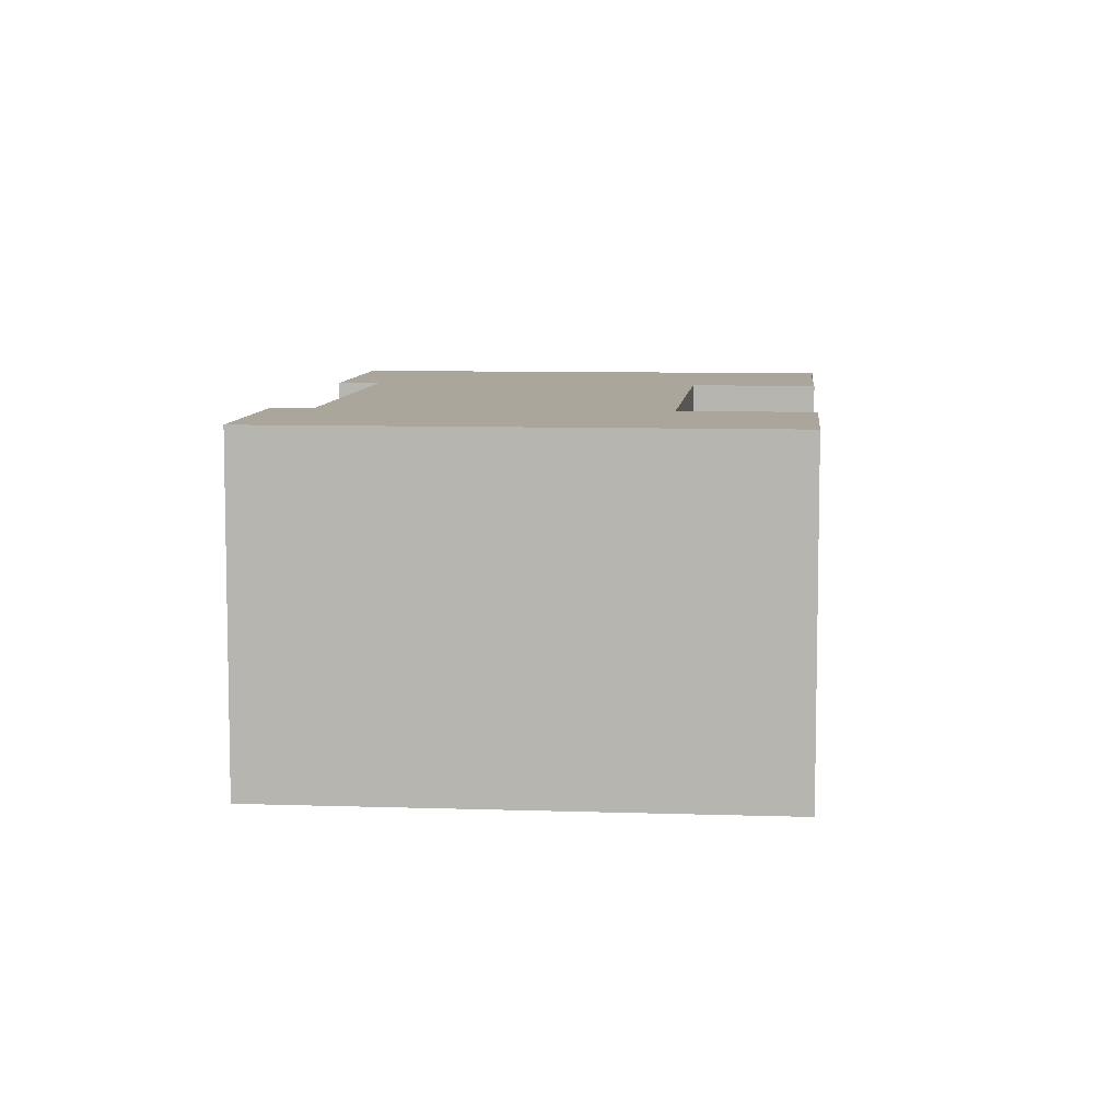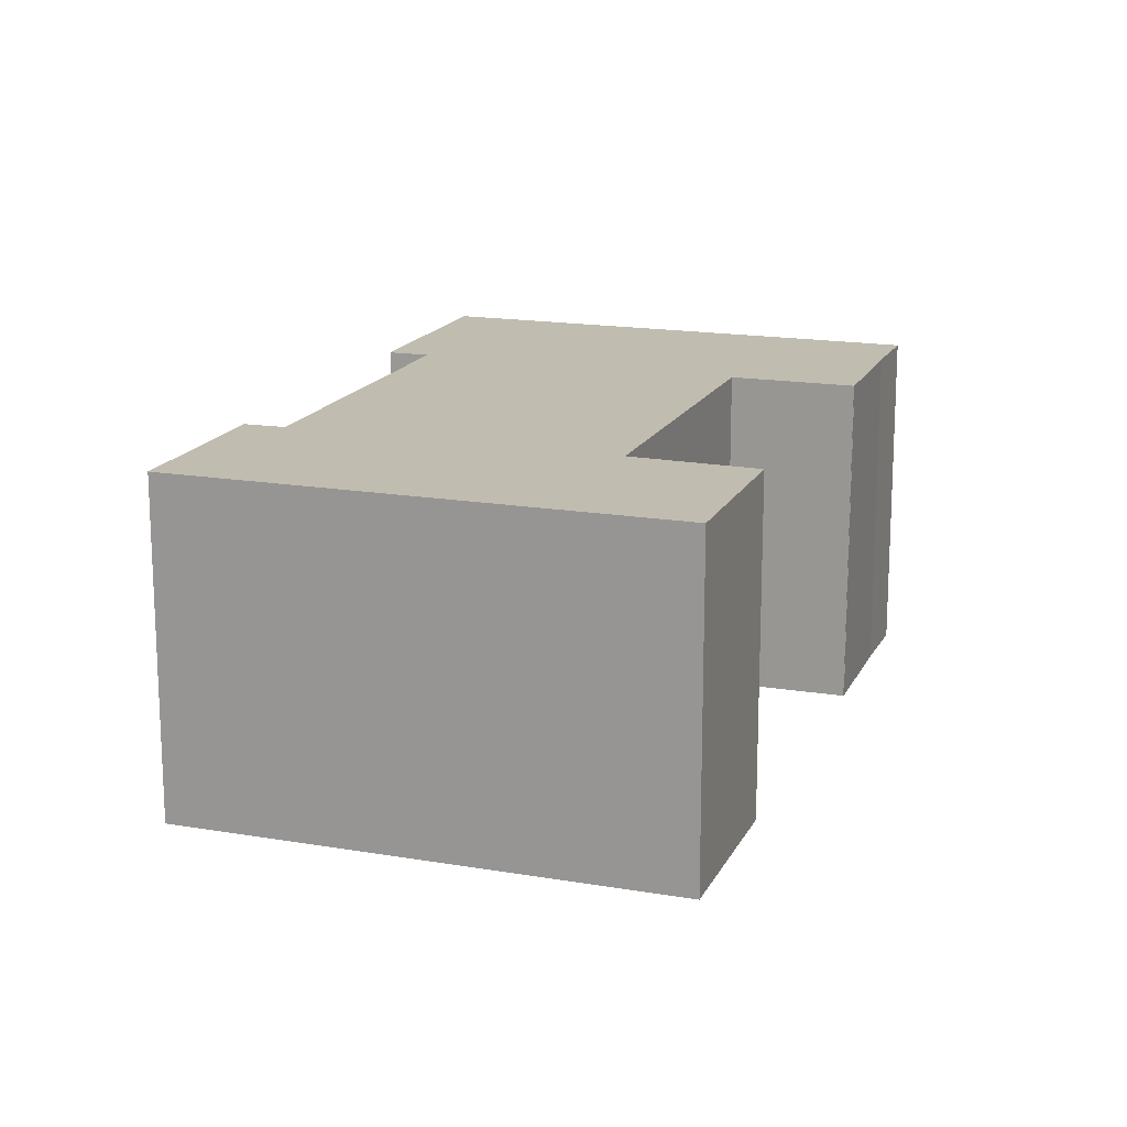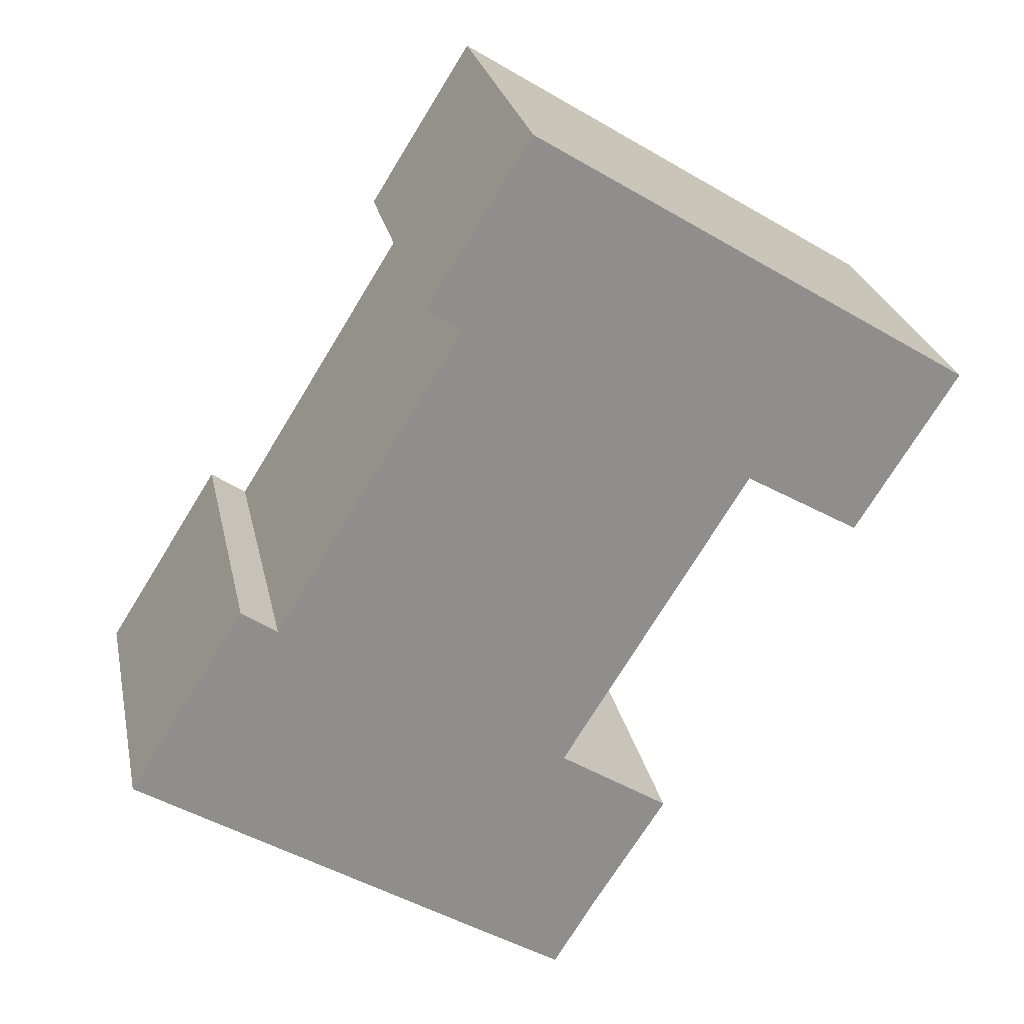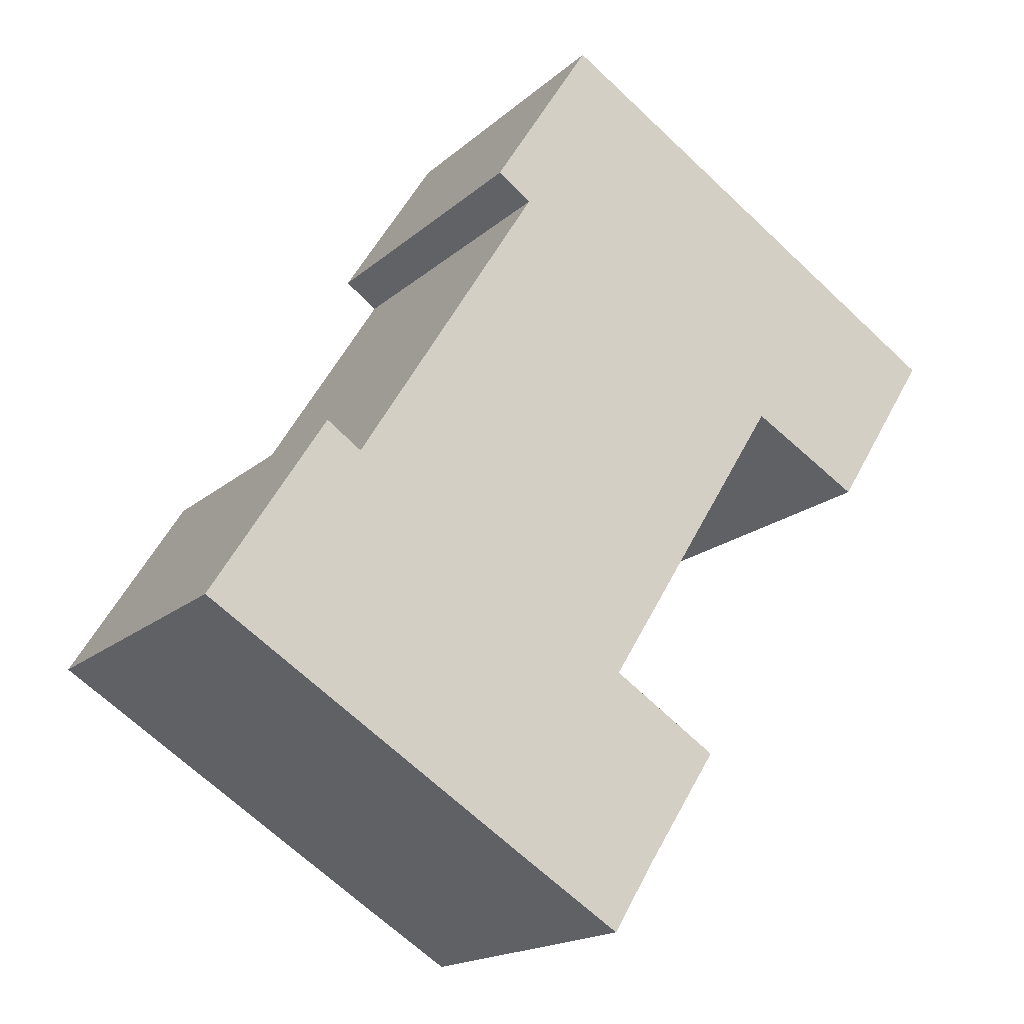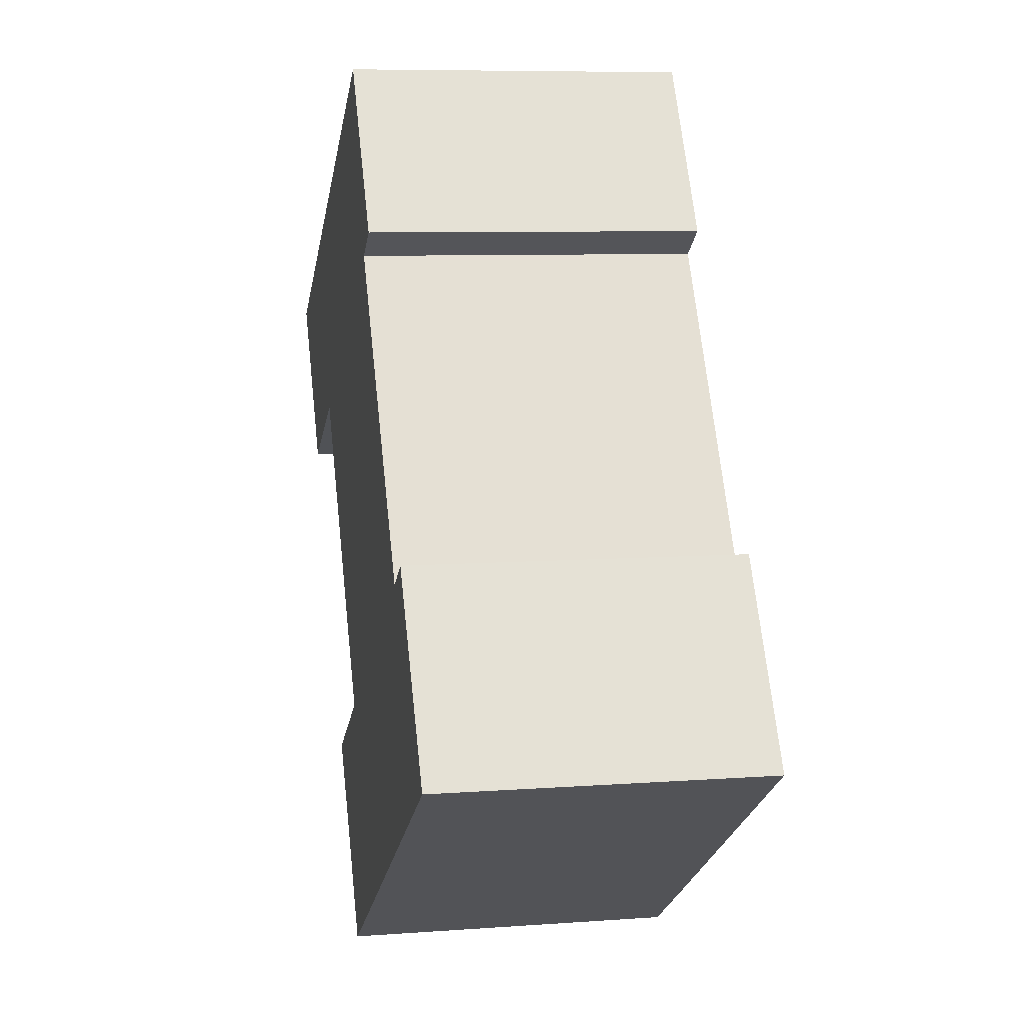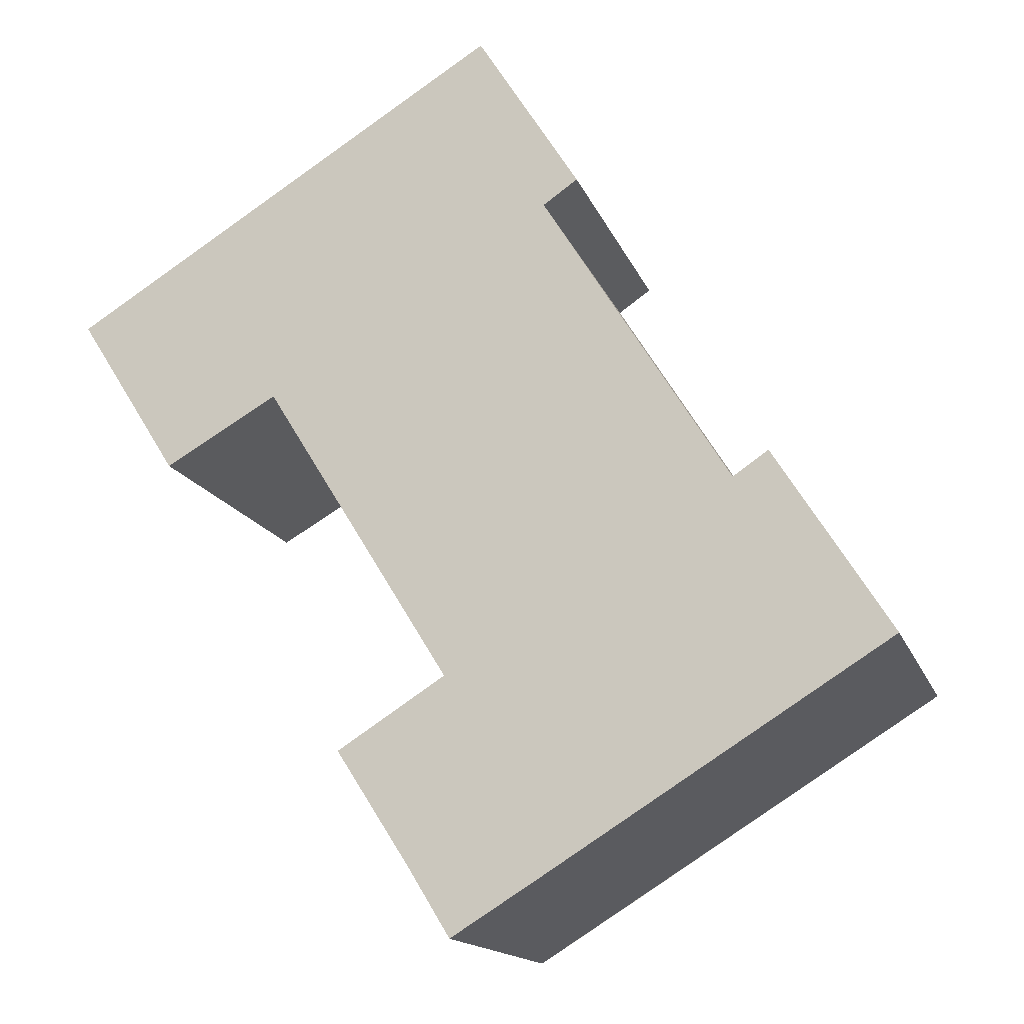
<metadata>
{"format":"obj","ext":"obj","renderer":"f3d","projection":"perspective","resolution":1024,"background":"white","views":[{"elev":7.9,"azim":37.4,"up":"+Y"},{"elev":16.6,"azim":51.2,"up":"+Y"},{"elev":25.3,"azim":-11.4,"up":"+Z"},{"elev":-17.4,"azim":-31.2,"up":"+Z"},{"elev":8.0,"azim":-101.6,"up":"+Z"},{"elev":-15.0,"azim":-164.1,"up":"+Z"}]}
</metadata>
<code>
v  0.179 11.03 0.285
v  11.1 11.03 -6.919
v  0 11.03 6.754e-16
v  14.32 11.03 -8.905
v  15.69 11.03 -6.662
v  3.855 11.03 6.135
v  5.023 11.03 5.337
v  18.11 11.03 -2.869
v  18.13 11.03 -2.834
v  14.56 11.03 -0.559
v  11.19 11.03 15.27
v  20.7 11.03 9.385
v  10.04 11.03 16.05
v  10.33 11.03 16.5
v  24.44 11.03 7.224
v  27.73 11.03 12.47
v  13.41 11.03 21.4
v  18.11 11.03 -2.875
v  18.13 1.735e-16 -2.834
v  18.11 1.757e-16 -2.869
v  18.11 1.76e-16 -2.875
v  15.69 4.079e-16 -6.662
v  14.32 5.453e-16 -8.905
v  27.73 -7.637e-16 12.47
v  24.44 -4.423e-16 7.224
v  20.7 -5.747e-16 9.385
v  14.56 3.423e-17 -0.559
v  3.855 -3.757e-16 6.135
v  5.023 -3.268e-16 5.337
v  13.41 -1.31e-15 21.4
v  0 0 0
v  11.1 4.237e-16 -6.919
v  11.19 -9.347e-16 15.27
v  10.04 -9.829e-16 16.05
v  0.179 -1.745e-17 0.285
v  10.33 -1.011e-15 16.5
g defaultobject
f 1 2 3
f 2 1 4
f 4 1 5
f 5 1 6
f 5 6 7
f 5 7 8
f 7 9 8
f 9 7 10
f 10 7 11
f 10 11 12
f 12 11 13
f 12 13 14
f 12 14 15
f 15 14 16
f 16 14 17
f 18 5 8
f 19 8 9
f 8 19 20
f 21 5 18
f 5 21 22
f 22 4 5
f 4 22 23
f 24 15 16
f 15 24 25
f 26 10 12
f 10 26 27
f 20 18 8
f 18 20 21
f 28 7 6
f 7 28 29
f 30 16 17
f 16 30 24
f 27 9 10
f 9 27 19
f 23 2 4
f 2 23 3
f 3 23 31
f 31 23 32
f 33 13 11
f 13 33 34
f 25 12 15
f 12 25 26
f 31 1 3
f 1 31 6
f 6 31 28
f 28 31 35
f 29 11 7
f 11 29 33
f 34 14 13
f 14 34 17
f 17 34 30
f 30 34 36
f 35 29 28
f 36 24 30
f 24 36 34
f 24 34 33
f 24 33 29
f 24 29 26
f 26 29 27
f 27 29 35
f 27 35 31
f 27 31 32
f 27 32 19
f 19 32 20
f 20 32 21
f 21 32 22
f 22 32 23
f 25 24 26

</code>
